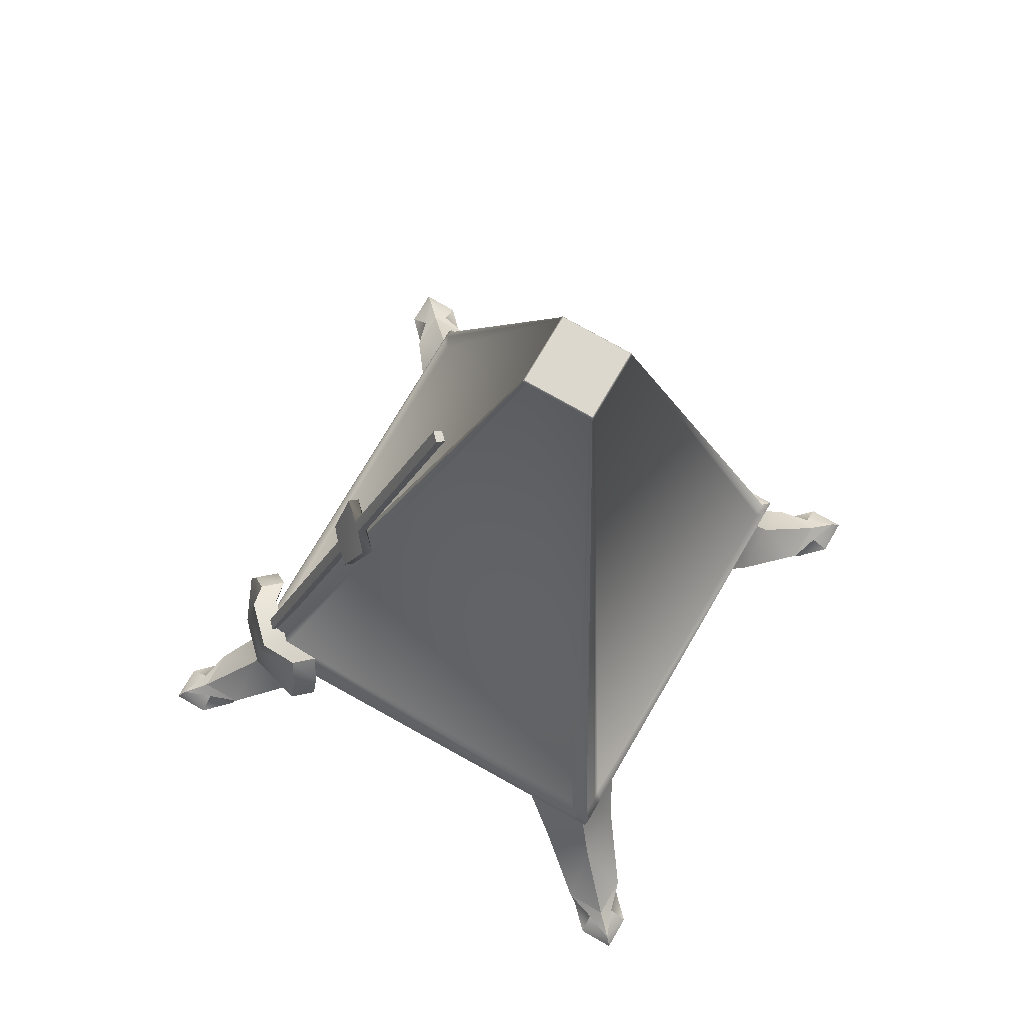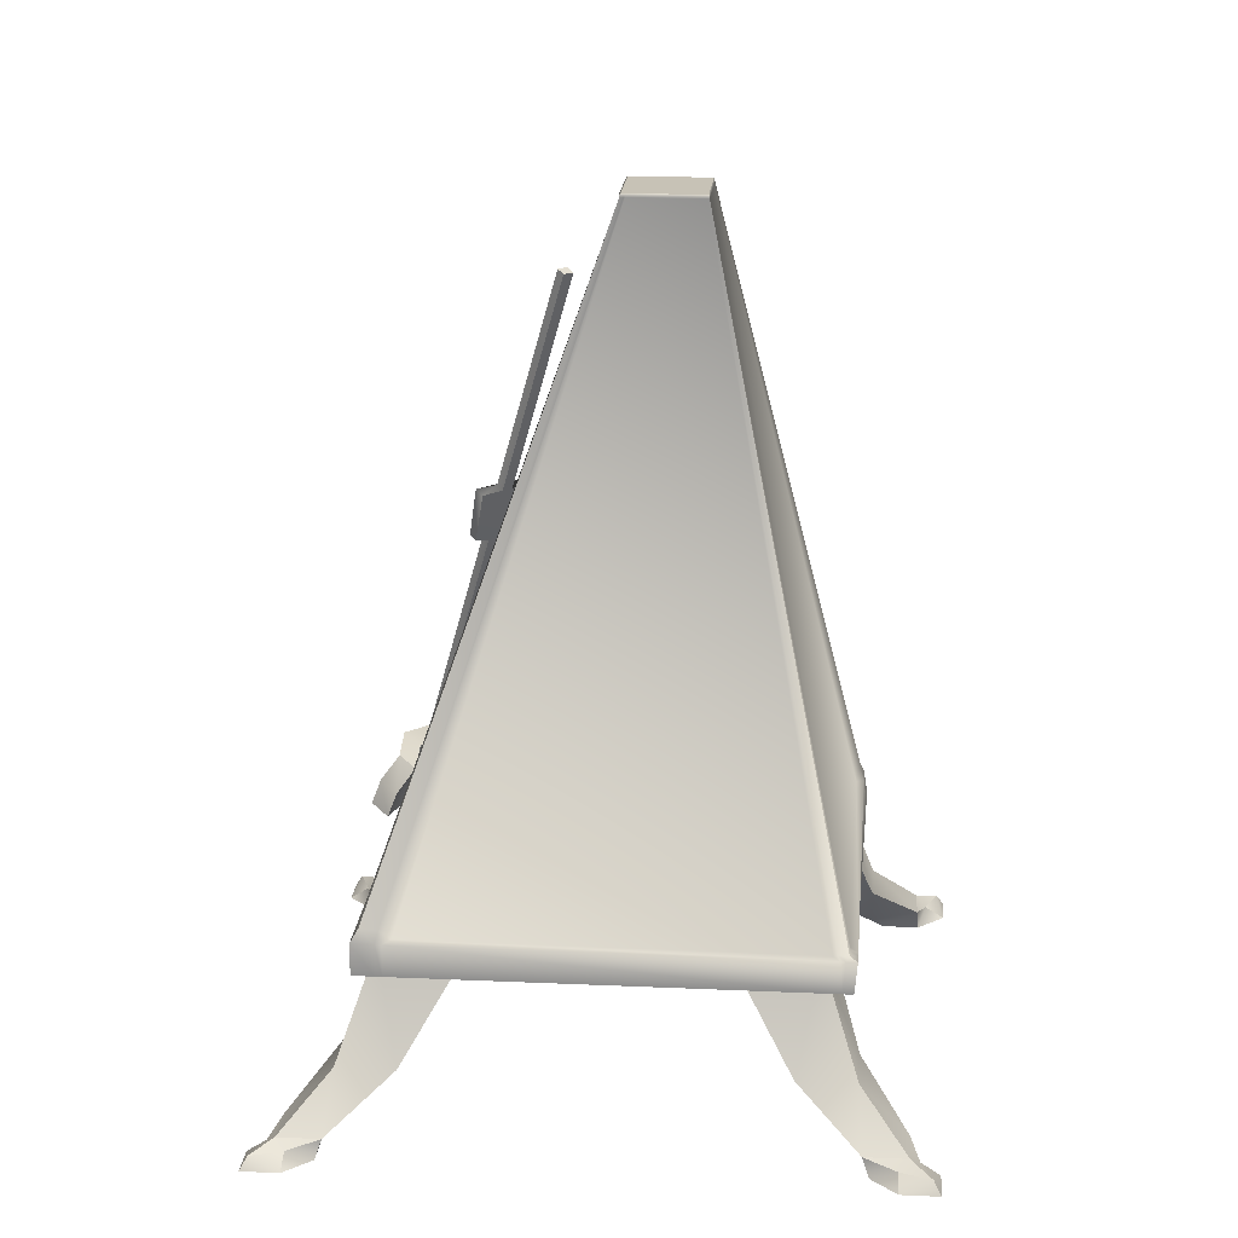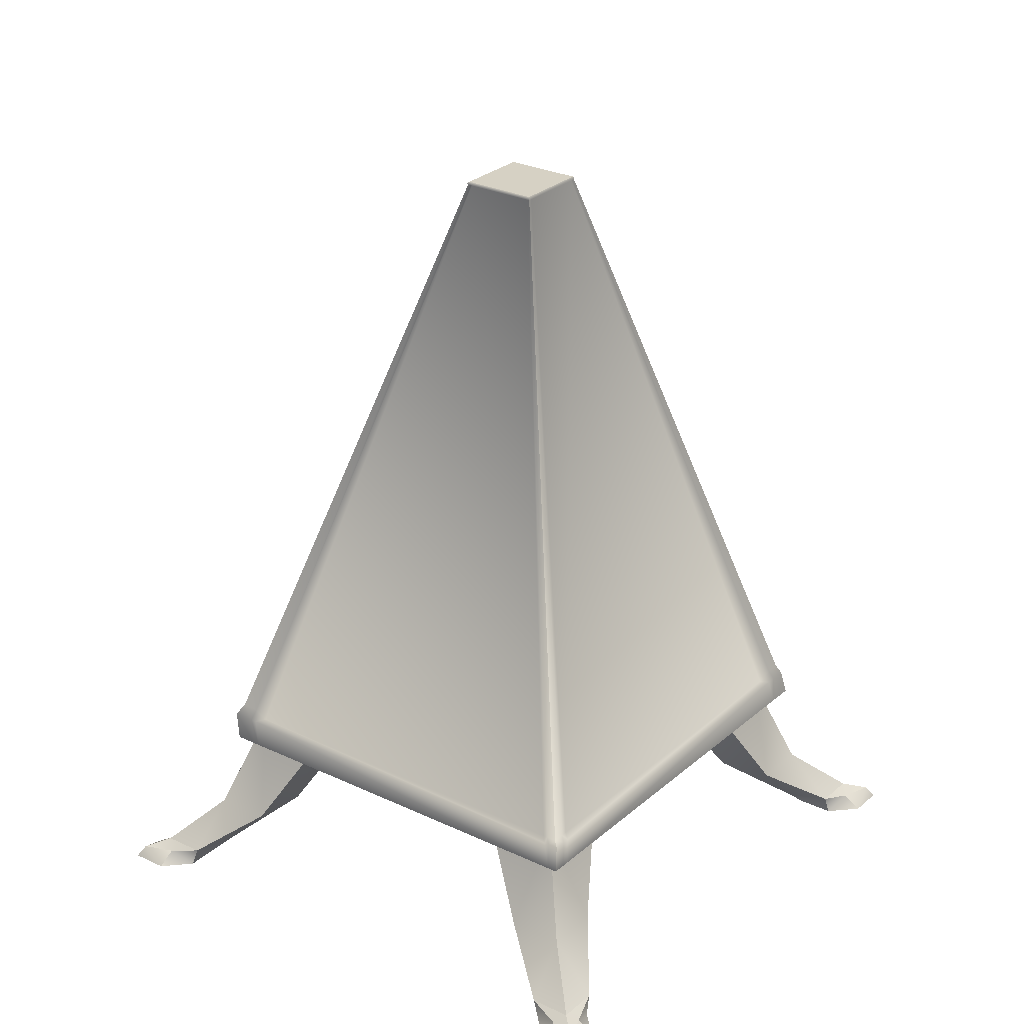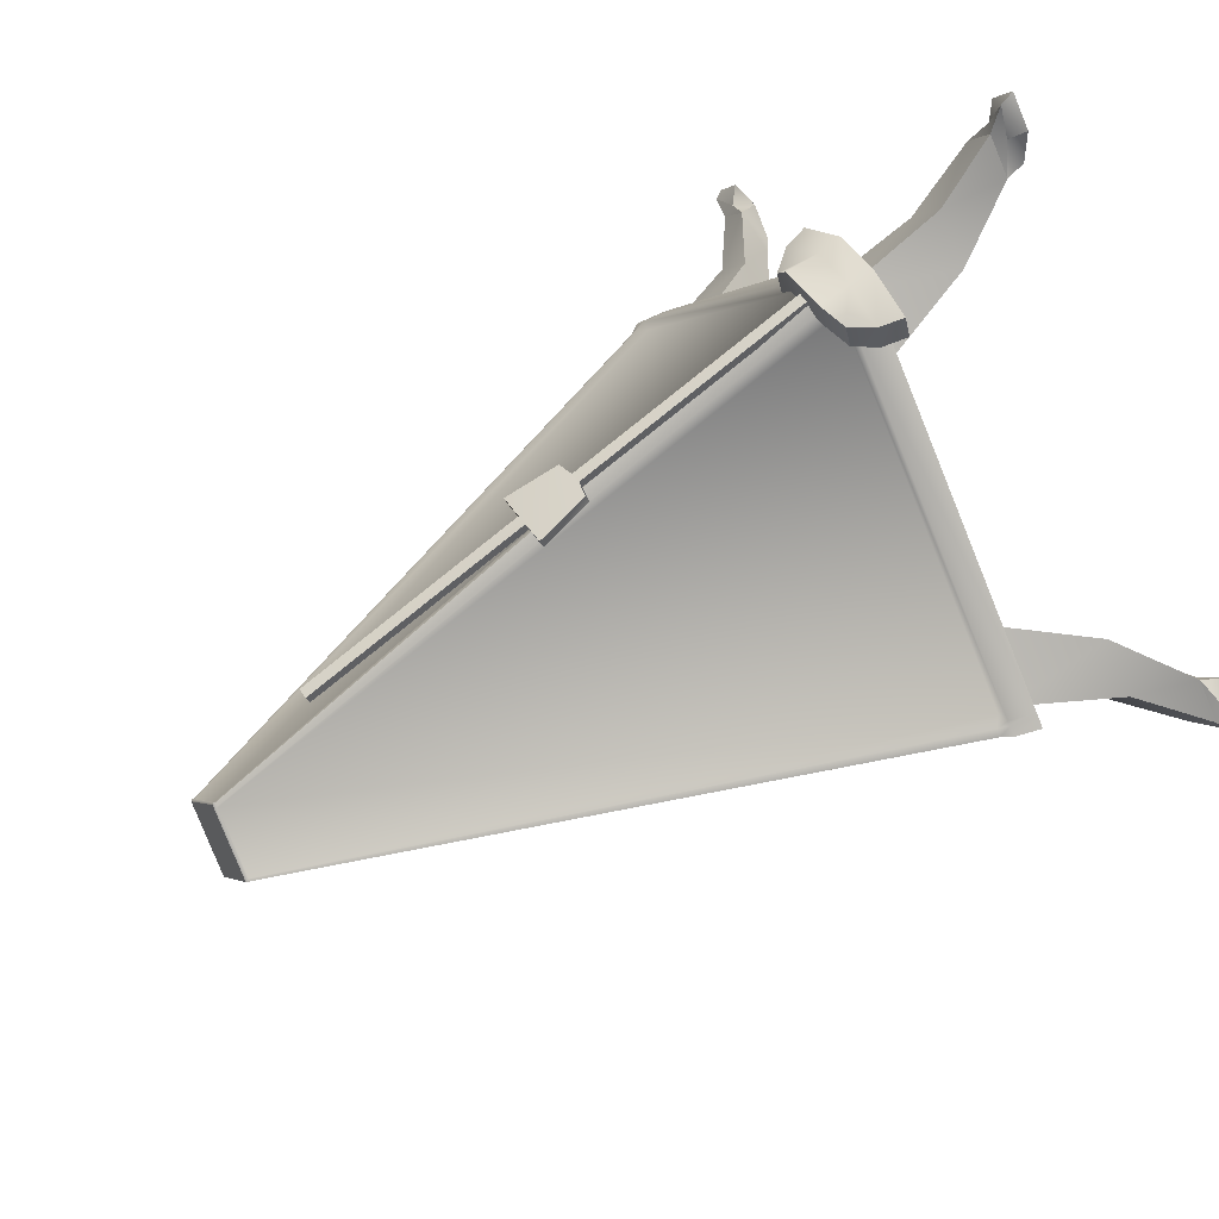
<metadata>
{"format":"obj","ext":"obj","renderer":"f3d","projection":"perspective","resolution":1024,"background":"white","views":[{"elev":72.6,"azim":75.0,"up":"+Y"},{"elev":19.2,"azim":139.9,"up":"+Y"},{"elev":27.0,"azim":171.7,"up":"+Y"},{"elev":48.7,"azim":-122.0,"up":"+Z"}]}
</metadata>
<code>
v -0.7275 -0.4862 -0.000159
v 0.000235 -0.4862 0.7275
v -0.1196 1.019 -0.1374
v 0 1.019 -0.01776
v 0 1.019 -0.257
v 0.1196 1.019 -0.1374
v 0 -0.5 -0.7071
v 0.7071 -0.5 0
v 0.000235 -0.427 0.7056
v -0.7108 -0.427 -0.005513
v 0.000235 -0.427 -0.7166
v 0.7113 -0.427 -0.005513
v -0 -0.4017 0.6881
v -0.6954 -0.4037 -0.007032
v 0 -0.4223 -0.6923
v 0.689 -0.3991 -0.007032
v -0.03592 -0.4862 0.6914
v -0.03509 -0.427 0.6702
v -0.03404 -0.4048 0.6602
v -0.005942 1.019 -0.0237
v 0.1137 1.019 -0.1433
v 0.6625 -0.4025 -0.03564
v 0.676 -0.427 -0.04084
v 0.672 -0.5 -0.03513
v 0.02694 -0.4867 0.7
v -0.009169 -0.4867 0.6639
v -0.7 -0.4867 -0.02687
v -0.684 -0.427 -0.03238
v -0.6695 -0.4015 -0.03292
v -0.1151 1.019 -0.1419
v -0.001423 1.019 -0.02822
v 0.004519 1.019 -0.02228
v 0.02589 -0.4037 0.6652
v 0.0271 -0.427 0.6787
v -0.6844 -0.4029 0.008975
v -0.6942 -0.427 0.0111
v -0.7105 -0.4862 0.01684
v -0.683 -0.4867 -0.00989
v 0.01652 -0.5 -0.6906
v 0.01684 -0.427 -0.7
v 0.01601 -0.4223 -0.6763
v 0.002794 1.019 -0.2542
v -0.1123 1.019 -0.1391
v -0.1168 1.019 -0.1346
v 0.6769 -0.4021 0.01265
v 0.6909 -0.427 0.0149
v 0.6868 -0.4996 0.02089
v 0.6517 -0.4996 -0.01427
v -0.004359 -0.4996 -0.6703
v -0.02089 -0.4996 -0.6868
v -0.02018 -0.427 -0.6962
v -0.01968 -0.4223 -0.6726
v -0.003434 1.019 -0.2535
v -0.000641 1.019 -0.2507
v 0.1102 1.019 -0.1399
v 0.1162 1.019 -0.1339
v -0.04395 -0.4223 0.6343
v -0.04537 -0.427 0.66
v -0.04644 -0.4862 0.6809
v -0.01968 -0.4867 0.6534
v 0.6414 -0.4996 -0.0245
v 0.6618 -0.5 -0.04535
v 0.6657 -0.427 -0.05112
v 0.6413 -0.4223 -0.05098
v 0.1119 1.019 -0.145
v 0.1085 1.019 -0.1416
v -0.003152 1.019 -0.02995
v -0.007671 1.019 -0.02543
v -0.6615 -0.4223 0.01674
v -0.6862 -0.427 0.01916
v -0.7022 -0.4862 0.02509
v -0.6748 -0.4867 -0.001651
v 0.003663 -0.4996 -0.6623
v 0.02453 -0.5 -0.6826
v 0.0249 -0.427 -0.6919
v 0.02378 -0.4223 -0.6685
v 0.004149 1.019 -0.2528
v 0.000715 1.019 -0.2494
v -0.1109 1.019 -0.1377
v -0.1155 1.019 -0.1332
v 0.04315 -0.427 0.6627
v 0.04289 -0.487 0.6836
v 0.006802 -0.487 0.6475
v -0.0037 -0.487 0.637
v -0.6584 -0.487 -0.01762
v -0.6666 -0.487 -0.02585
v -0.6836 -0.487 -0.04282
v -0.6679 -0.427 -0.04842
v -0.6439 -0.4223 -0.04838
v -0.1124 1.019 -0.1446
v -0.1096 1.019 -0.1418
v -0.1082 1.019 -0.1404
v -0.000453 1.019 -0.03265
v 0.001276 1.019 -0.03092
v 0.007217 1.019 -0.02498
v 0.04135 -0.4223 0.6369
v 0.655 -0.4223 0.02323
v 0.6799 -0.427 0.02589
v 0.6759 -0.4994 0.03213
v 0.6407 -0.4994 -0.003042
v 0.6305 -0.4994 -0.01328
v -0.007564 -0.4994 -0.6513
v -0.01559 -0.4994 -0.6593
v -0.03213 -0.4994 -0.6759
v -0.03117 -0.427 -0.6852
v -0.03027 -0.4223 -0.6621
v -0.005282 1.019 -0.2517
v -0.002488 1.019 -0.2489
v -0.001133 1.019 -0.2475
v 0.1066 1.019 -0.1398
v 0.1084 1.019 -0.138
v 0.1143 1.019 -0.1321
v -0.005215 1.015 -0.0192
v -0.007002 1.015 -0.02107
v -0.1184 1.015 -0.1325
v -0.1199 1.015 -0.1339
v -0.1227 1.015 -0.1368
v -0.1181 1.015 -0.1414
v -0.1152 1.015 -0.1442
v -0.004533 1.015 -0.2549
v -0.002623 1.015 -0.2568
v 0.000926 1.015 -0.2604
v 0.003814 1.015 -0.2575
v 0.005215 1.015 -0.2561
v 0.1166 1.015 -0.1447
v 0.1185 1.015 -0.1429
v 0.1246 1.016 -0.1368
v 0.121 1.015 -0.1332
v 0.1191 1.015 -0.1313
v 0.008386 1.015 -0.0206
v 0.005597 1.015 -0.01775
v 0.000926 1.015 -0.01309
v -0.006088 1.011 -0.02014
v -0.00786 1.011 -0.022
v -0.1183 1.011 -0.1324
v -0.1198 1.011 -0.1338
v -0.1226 1.011 -0.1367
v -0.118 1.011 -0.1413
v -0.1152 1.011 -0.1441
v -0.005412 1.011 -0.2538
v -0.003519 1.011 -0.2557
v 0 1.011 -0.2592
v 0.002862 1.011 -0.2564
v 0.004252 1.011 -0.255
v 0.1147 1.011 -0.1445
v 0.1165 1.011 -0.1427
v 0.1226 1.011 -0.1367
v 0.1191 1.011 -0.1332
v 0.1171 1.011 -0.1313
v 0.007395 1.011 -0.02153
v 0.00463 1.011 -0.0187
v 0 1.011 -0.01409
f 17 18 59
f 59 18 58
f 66 55 65
f 65 55 21
f 63 23 62
f 62 23 24
f 62 24 61
f 61 24 48
f 47 8 46
f 46 8 12
f 50 51 7
f 7 51 11
f 18 19 58
f 58 19 57
f 11 51 15
f 15 51 52
f 64 22 63
f 63 22 23
f 12 16 46
f 46 16 45
f 133 134 19
f 134 57 19
f 15 52 142
f 142 52 141
f 146 22 145
f 145 22 64
f 148 45 147
f 147 45 16
f 2 9 17
f 17 9 18
f 19 18 13
f 13 18 9
f 133 19 152
f 152 19 13
f 21 55 6
f 6 55 56
f 146 147 22
f 22 147 16
f 22 16 23
f 23 16 12
f 23 12 24
f 24 12 8
f 24 8 48
f 48 8 47
f 26 25 17
f 17 25 2
f 60 26 59
f 59 26 17
f 28 27 10
f 10 27 1
f 29 28 14
f 14 28 10
f 138 29 137
f 137 29 14
f 68 20 67
f 67 20 31
f 32 31 4
f 4 31 20
f 13 33 152
f 152 33 151
f 9 34 13
f 13 34 33
f 2 25 9
f 9 25 34
f 10 36 14
f 14 36 35
f 1 37 10
f 10 37 36
f 38 37 27
f 27 37 1
f 39 49 7
f 7 49 50
f 11 40 7
f 7 40 39
f 41 40 15
f 15 40 11
f 143 41 142
f 142 41 15
f 53 54 5
f 5 54 42
f 3 44 30
f 30 44 43
f 14 35 137
f 137 35 136
f 97 98 45
f 45 98 46
f 99 47 98
f 98 47 46
f 48 47 100
f 100 47 99
f 61 48 101
f 101 48 100
f 49 103 50
f 50 103 104
f 51 50 105
f 105 50 104
f 51 105 52
f 52 105 106
f 52 106 141
f 141 106 140
f 107 108 53
f 53 108 54
f 110 111 66
f 66 111 55
f 56 55 112
f 112 55 111
f 148 149 45
f 149 97 45
f 58 57 70
f 70 57 69
f 59 58 71
f 71 58 70
f 72 60 71
f 71 60 59
f 73 61 102
f 102 61 101
f 74 62 73
f 73 62 61
f 75 63 74
f 74 63 62
f 76 64 75
f 75 64 63
f 144 145 76
f 76 145 64
f 78 66 77
f 77 66 65
f 109 110 78
f 78 110 66
f 80 68 79
f 79 68 67
f 135 69 134
f 134 69 57
f 36 70 35
f 35 70 69
f 37 71 36
f 36 71 70
f 72 71 38
f 38 71 37
f 73 102 49
f 49 102 103
f 74 73 39
f 39 73 49
f 40 75 39
f 39 75 74
f 76 75 41
f 41 75 40
f 144 76 143
f 143 76 41
f 54 78 42
f 42 78 77
f 108 109 54
f 54 109 78
f 44 80 43
f 43 80 79
f 136 35 135
f 35 69 135
f 25 82 34
f 34 82 81
f 83 82 26
f 26 82 25
f 84 83 60
f 60 83 26
f 85 84 72
f 72 84 60
f 85 72 86
f 86 72 38
f 86 38 87
f 87 38 27
f 88 87 28
f 28 87 27
f 89 88 29
f 29 88 28
f 138 139 29
f 139 89 29
f 30 43 90
f 90 43 91
f 43 79 91
f 91 79 92
f 79 67 92
f 92 67 93
f 67 31 93
f 93 31 94
f 95 94 32
f 32 94 31
f 151 33 150
f 33 96 150
f 34 81 33
f 33 81 96
f 81 98 96
f 96 98 97
f 82 99 81
f 81 99 98
f 100 99 83
f 83 99 82
f 101 100 84
f 84 100 83
f 102 101 85
f 85 101 84
f 103 102 86
f 86 102 85
f 103 86 104
f 104 86 87
f 105 104 88
f 88 104 87
f 106 105 89
f 89 105 88
f 140 106 139
f 139 106 89
f 90 91 107
f 107 91 108
f 91 92 108
f 108 92 109
f 92 93 109
f 109 93 110
f 93 94 110
f 110 94 111
f 112 111 95
f 95 111 94
f 96 97 150
f 150 97 149
f 68 114 20
f 20 114 113
f 80 115 68
f 68 115 114
f 116 115 44
f 44 115 80
f 117 116 3
f 3 116 44
f 30 118 3
f 3 118 117
f 90 119 30
f 30 119 118
f 120 119 107
f 107 119 90
f 121 120 53
f 53 120 107
f 122 121 5
f 5 121 53
f 42 123 5
f 5 123 122
f 77 124 42
f 42 124 123
f 77 65 124
f 124 65 125
f 65 21 125
f 125 21 126
f 127 126 6
f 6 126 21
f 56 128 6
f 6 128 127
f 112 129 56
f 56 129 128
f 129 112 130
f 130 112 95
f 131 130 32
f 32 130 95
f 132 131 4
f 4 131 32
f 20 113 4
f 4 113 132
f 134 133 114
f 114 133 113
f 135 134 115
f 115 134 114
f 116 136 115
f 115 136 135
f 136 116 137
f 137 116 117
f 138 137 118
f 118 137 117
f 139 138 119
f 119 138 118
f 120 140 119
f 119 140 139
f 121 141 120
f 120 141 140
f 141 121 142
f 142 121 122
f 122 123 142
f 142 123 143
f 123 124 143
f 143 124 144
f 125 145 124
f 124 145 144
f 126 146 125
f 125 146 145
f 146 126 147
f 147 126 127
f 148 147 128
f 128 147 127
f 149 148 129
f 129 148 128
f 150 149 130
f 130 149 129
f 150 130 151
f 151 130 131
f 151 131 152
f 152 131 132
f 132 113 152
f 152 113 133
v -0.9065 -0.8379 -0
v -0.8478 -0.8379 0.05868
v -0.6416 -0.4562 -0
v -0.5111 -0.4562 0.1305
v -0.5111 -0.4562 -0.1305
v -0.3806 -0.4562 0
v -0.8478 -0.8379 -0.05868
v -0.7891 -0.8379 -0
v -0.8344 -0.7928 0.06665
v -0.9011 -0.7928 -0
v -0.8344 -0.7928 -0.06665
v -0.7511 -0.8114 -0
v -0.9886 -0.8379 -0
v -0.9299 -0.8379 0.05868
v -0.8998 -0.8114 0.03028
v -0.9665 -0.8114 -0
v -0.9299 -0.8379 -0.05868
v -0.8998 -0.8114 -0.03028
v -0.6642 -0.6872 0.09036
v -0.7546 -0.6872 -0
v -0.6642 -0.6872 -0.09036
v -0.5662 -0.6958 -0
f 165 166 168
f 168 166 167
f 155 156 157
f 157 156 158
f 164 160 163
f 163 160 159
f 159 160 153
f 153 160 154
f 154 160 161
f 161 160 164
f 165 168 169
f 169 168 170
f 162 161 172
f 172 161 171
f 162 172 163
f 163 172 173
f 174 164 173
f 173 164 163
f 161 164 171
f 171 164 174
f 154 166 153
f 153 166 165
f 161 167 154
f 154 167 166
f 161 162 167
f 167 162 168
f 159 153 169
f 169 153 165
f 163 170 162
f 162 170 168
f 163 159 170
f 170 159 169
f 172 171 155
f 155 171 156
f 172 155 173
f 173 155 157
f 158 174 157
f 157 174 173
f 171 174 156
f 156 174 158
v 0.9064 -0.8379 0
v 0.8477 -0.8379 -0.05868
v 0.6415 -0.4562 0
v 0.511 -0.4562 -0.1305
v 0.511 -0.4562 0.1305
v 0.3805 -0.4562 0
v 0.8477 -0.8379 0.05868
v 0.789 -0.8379 0
v 0.8343 -0.7928 -0.06665
v 0.901 -0.7928 0
v 0.8343 -0.7928 0.06665
v 0.751 -0.8114 0
v 0.9885 -0.8379 0
v 0.9298 -0.8379 -0.05868
v 0.8997 -0.8114 -0.03028
v 0.9663 -0.8114 0
v 0.9298 -0.8379 0.05868
v 0.8997 -0.8114 0.03028
v 0.6641 -0.6872 -0.09036
v 0.7545 -0.6872 0
v 0.6641 -0.6872 0.09036
v 0.5661 -0.6958 0
f 187 188 190
f 190 188 189
f 177 178 179
f 179 178 180
f 186 182 185
f 185 182 181
f 181 182 175
f 175 182 176
f 176 182 183
f 183 182 186
f 187 190 191
f 191 190 192
f 184 183 194
f 194 183 193
f 184 194 185
f 185 194 195
f 196 186 195
f 195 186 185
f 183 186 193
f 193 186 196
f 176 188 175
f 175 188 187
f 183 189 176
f 176 189 188
f 183 184 189
f 189 184 190
f 181 175 191
f 191 175 187
f 185 192 184
f 184 192 190
f 185 181 192
f 192 181 191
f 194 193 177
f 177 193 178
f 194 177 195
f 195 177 179
f 180 196 179
f 179 196 195
f 193 196 178
f 178 196 180
v 0 -0.8379 0.8996
v 0.05868 -0.8379 0.8409
v 0 -0.4562 0.6347
v 0.1305 -0.4562 0.5042
v -0.1305 -0.4562 0.5042
v -0 -0.4562 0.3737
v -0.05868 -0.8379 0.8409
v 0 -0.8379 0.7822
v 0.06665 -0.7928 0.8275
v 0 -0.7928 0.8942
v -0.06665 -0.7928 0.8275
v 0 -0.8114 0.7442
v 0 -0.8379 0.9817
v 0.05868 -0.8379 0.923
v 0.03028 -0.8114 0.8929
v 0 -0.8114 0.9596
v -0.05868 -0.8379 0.923
v -0.03028 -0.8114 0.8929
v 0.09036 -0.6872 0.6573
v 0 -0.6872 0.7477
v -0.09036 -0.6872 0.6573
v 0 -0.6958 0.5593
f 209 210 212
f 212 210 211
f 199 200 201
f 201 200 202
f 208 204 207
f 207 204 203
f 203 204 197
f 197 204 198
f 198 204 205
f 205 204 208
f 209 212 213
f 213 212 214
f 206 205 216
f 216 205 215
f 206 216 207
f 207 216 217
f 218 208 217
f 217 208 207
f 205 208 215
f 215 208 218
f 198 210 197
f 197 210 209
f 205 211 198
f 198 211 210
f 205 206 211
f 211 206 212
f 203 197 213
f 213 197 209
f 207 214 206
f 206 214 212
f 207 203 214
f 214 203 213
f 216 215 199
f 199 215 200
f 216 199 217
f 217 199 201
f 202 218 201
f 201 218 217
f 215 218 200
f 200 218 202
v 0 -0.8379 -0.8802
v -0.05868 -0.8379 -0.8216
v 0 -0.4562 -0.6154
v -0.1305 -0.4562 -0.4849
v 0.1305 -0.4562 -0.4849
v 0 -0.4562 -0.3544
v 0.05868 -0.8379 -0.8216
v 0 -0.8379 -0.7629
v -0.06665 -0.7928 -0.8082
v 0 -0.7928 -0.8748
v 0.06665 -0.7928 -0.8082
v 0 -0.8114 -0.7248
v 0 -0.8379 -0.9623
v -0.05868 -0.8379 -0.9036
v -0.03028 -0.8114 -0.8736
v 0 -0.8114 -0.9402
v 0.05868 -0.8379 -0.9036
v 0.03028 -0.8114 -0.8736
v -0.09036 -0.6872 -0.638
v 0 -0.6872 -0.7283
v 0.09036 -0.6872 -0.638
v 0 -0.6958 -0.5399
f 231 232 234
f 234 232 233
f 221 222 223
f 223 222 224
f 230 226 229
f 229 226 225
f 225 226 219
f 219 226 220
f 220 226 227
f 227 226 230
f 231 234 235
f 235 234 236
f 228 227 238
f 238 227 237
f 228 238 229
f 229 238 239
f 240 230 239
f 239 230 229
f 227 230 237
f 237 230 240
f 220 232 219
f 219 232 231
f 227 233 220
f 220 233 232
f 227 228 233
f 233 228 234
f 225 219 235
f 235 219 231
f 229 236 228
f 228 236 234
f 229 225 236
f 236 225 235
f 238 237 221
f 221 237 222
f 238 221 239
f 239 221 223
f 224 240 223
f 223 240 239
f 237 240 222
f 222 240 224
v -0.1735 -0.4822 0.6939
v 0.1735 -0.4822 0.6649
v -0.1146 -0.3829 0.6702
v 0.1124 -0.3751 0.6393
v -0.1146 -0.3972 0.6105
v 0.1124 -0.3894 0.5796
v -0.1735 -0.4965 0.6343
v 0.1735 -0.4965 0.6053
v -0.06304 -0.3533 0.7007
v -0.06304 -0.3676 0.641
v -0.06304 -0.4965 0.6719
v -0.06304 -0.4822 0.7316
v 0.0531 -0.3533 0.7007
v 0.0531 -0.3676 0.641
v 0.0531 -0.4965 0.6719
v 0.0531 -0.4822 0.7316
v -0.05693 -0.4267 0.7183
v -0.1567 -0.4267 0.6807
v -0.1567 -0.4409 0.621
v -0.05693 -0.4409 0.6586
v 0.04795 -0.4409 0.6586
v 0.1567 -0.4409 0.592
v 0.1567 -0.4267 0.6516
v 0.04795 -0.4267 0.7183
f 241 252 258
f 258 252 257
f 249 250 243
f 243 250 245
f 260 251 259
f 259 251 247
f 247 251 241
f 241 251 252
f 242 248 263
f 263 248 262
f 247 241 259
f 259 241 258
f 249 253 250
f 250 253 254
f 251 260 255
f 255 260 261
f 252 251 256
f 256 251 255
f 264 257 256
f 256 257 252
f 253 244 254
f 254 244 246
f 255 261 248
f 248 261 262
f 256 255 242
f 242 255 248
f 256 242 264
f 264 242 263
f 258 257 243
f 243 257 249
f 259 258 245
f 245 258 243
f 250 260 245
f 245 260 259
f 261 260 254
f 254 260 250
f 262 261 246
f 246 261 254
f 263 262 244
f 244 262 246
f 253 264 244
f 244 264 263
f 249 257 253
f 253 257 264
v -0.01303 -0.3673 0.6721
v 0.01303 -0.3673 0.6721
v -0.01303 0.7992 0.1878
v 0.01303 0.7992 0.1878
v -0.01303 0.7912 0.1686
v 0.01303 0.7912 0.1686
v -0.01303 -0.3753 0.6529
v 0.01303 -0.3753 0.6529
v -0.01303 0.1694 0.4492
v -0.01303 0.1615 0.43
v 0.01303 0.1615 0.43
v 0.01303 0.1694 0.4492
v -0.05078 0.177 0.4465
v -0.05078 0.1687 0.4266
v 0.05078 0.1687 0.4266
v 0.05078 0.177 0.4465
v -0.06843 0.2941 0.4001
v -0.06843 0.2843 0.3764
v 0.06843 0.2843 0.3764
v 0.06843 0.2941 0.4001
v -0.01303 0.2932 0.3978
v -0.01303 0.2852 0.3787
v 0.01303 0.2852 0.3787
v 0.01303 0.2932 0.3978
f 265 266 273
f 273 266 276
f 267 268 269
f 269 268 270
f 274 275 271
f 271 275 272
f 271 272 265
f 265 272 266
f 266 272 276
f 276 272 275
f 271 265 274
f 274 265 273
f 274 273 278
f 278 273 277
f 278 279 274
f 274 279 275
f 276 275 280
f 280 275 279
f 273 276 277
f 277 276 280
f 278 277 282
f 282 277 281
f 282 283 278
f 278 283 279
f 280 279 284
f 284 279 283
f 277 280 281
f 281 280 284
f 282 281 286
f 286 281 285
f 286 287 282
f 282 287 283
f 284 283 288
f 288 283 287
f 281 284 285
f 285 284 288
f 286 285 269
f 269 285 267
f 269 270 286
f 286 270 287
f 288 287 268
f 268 287 270
f 285 288 267
f 267 288 268

</code>
